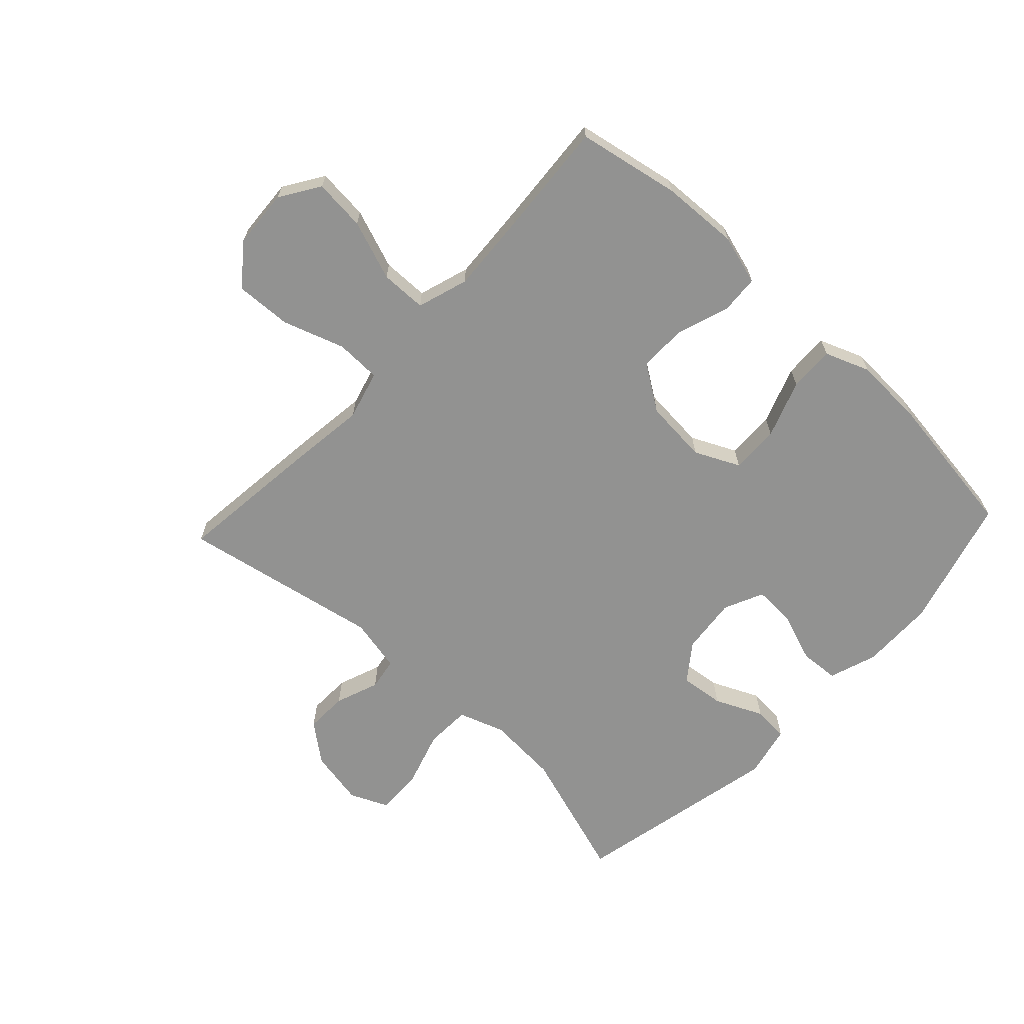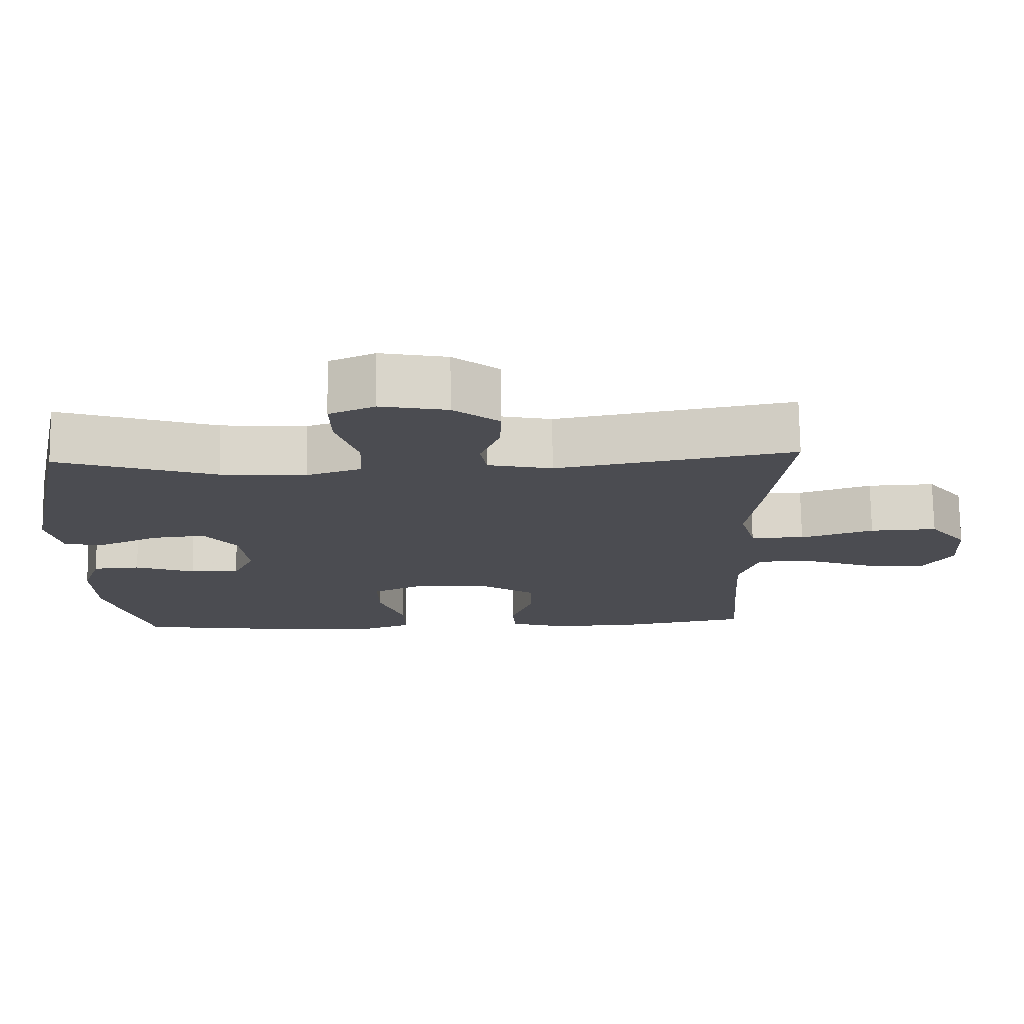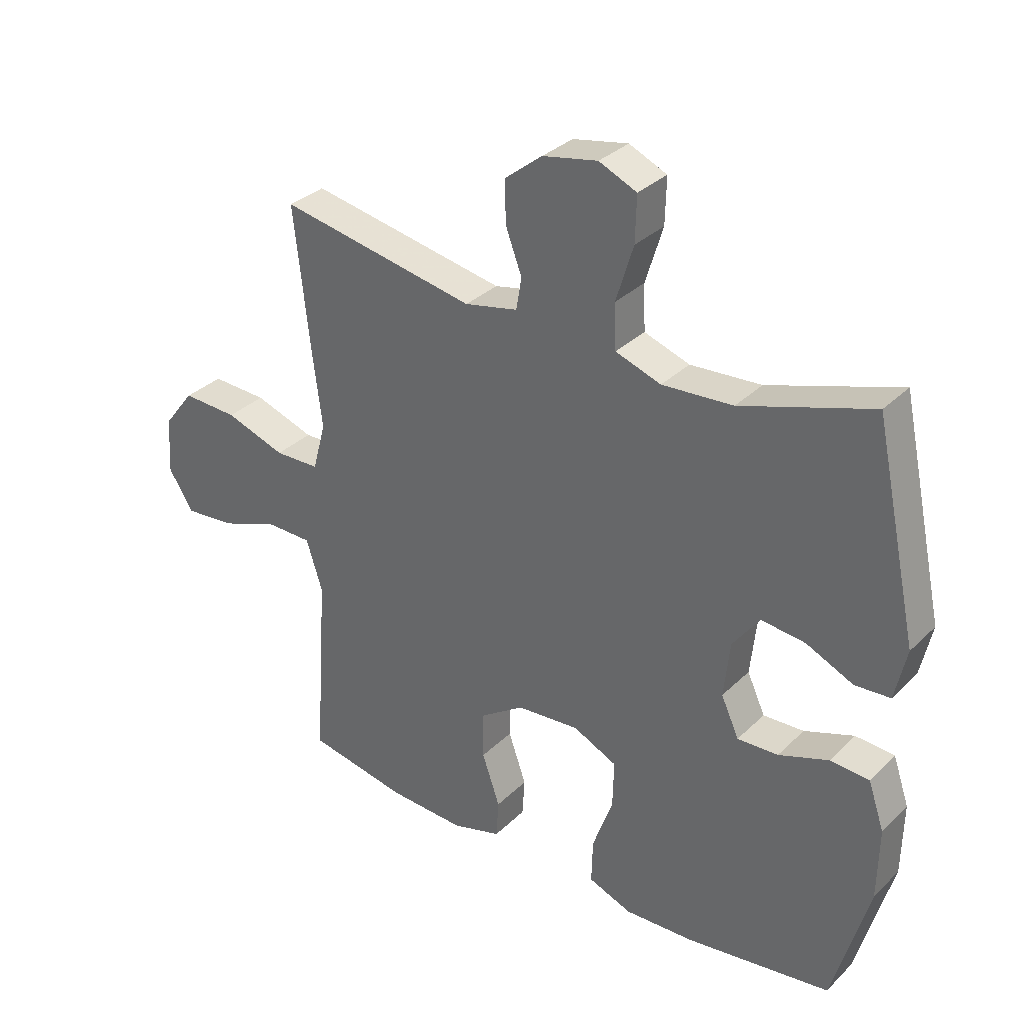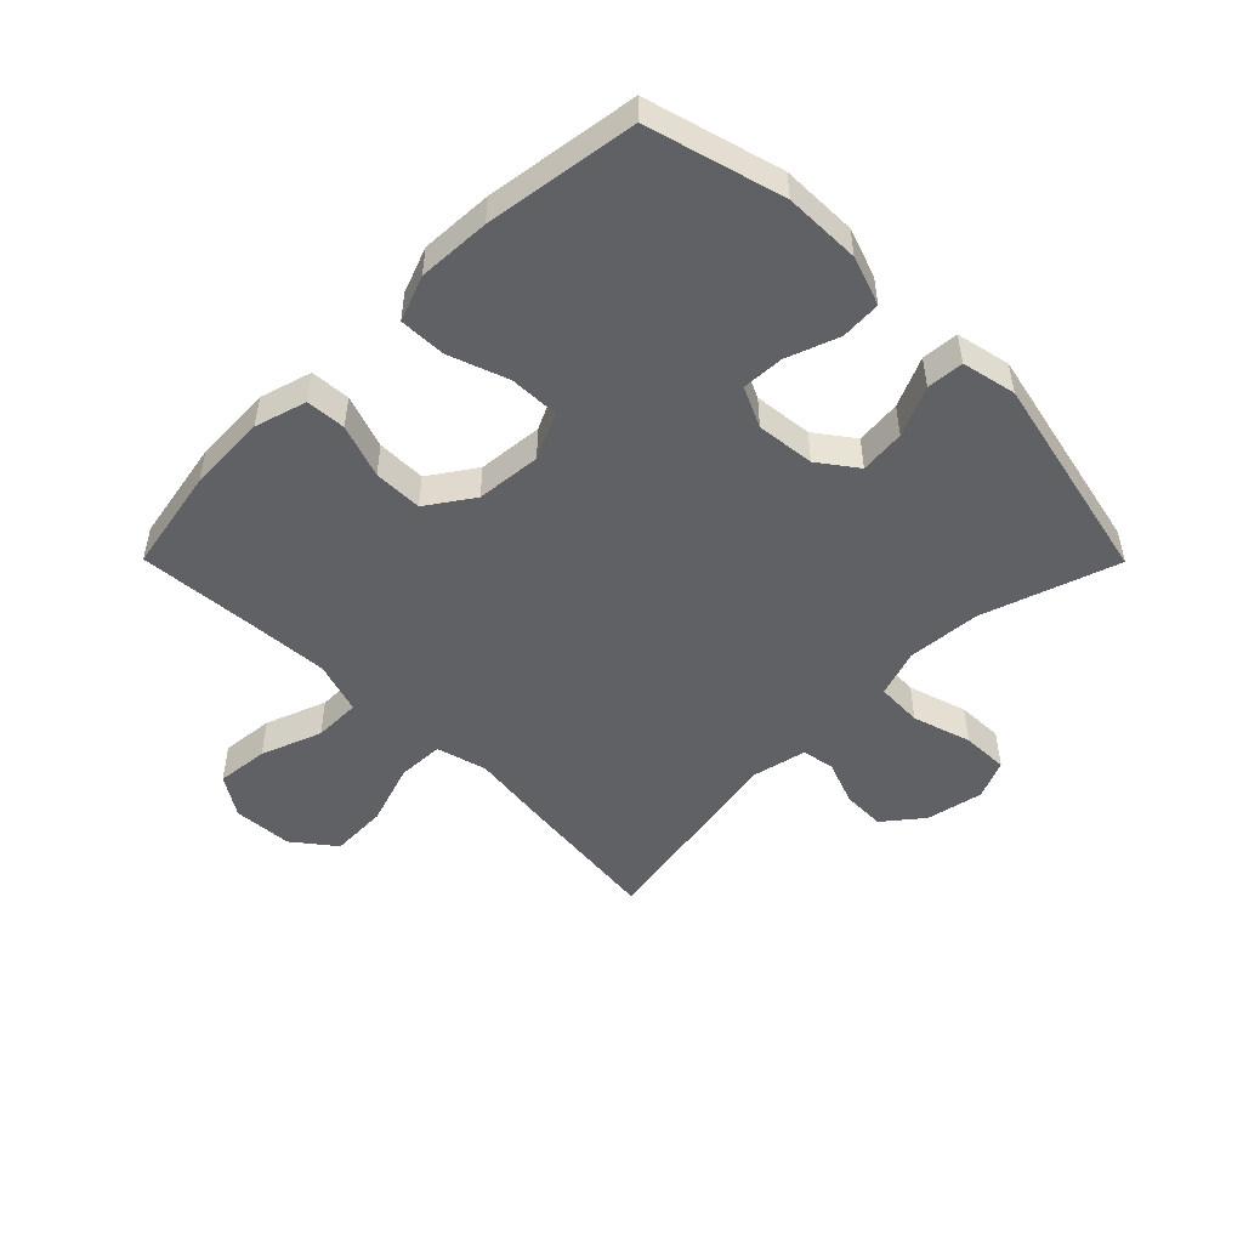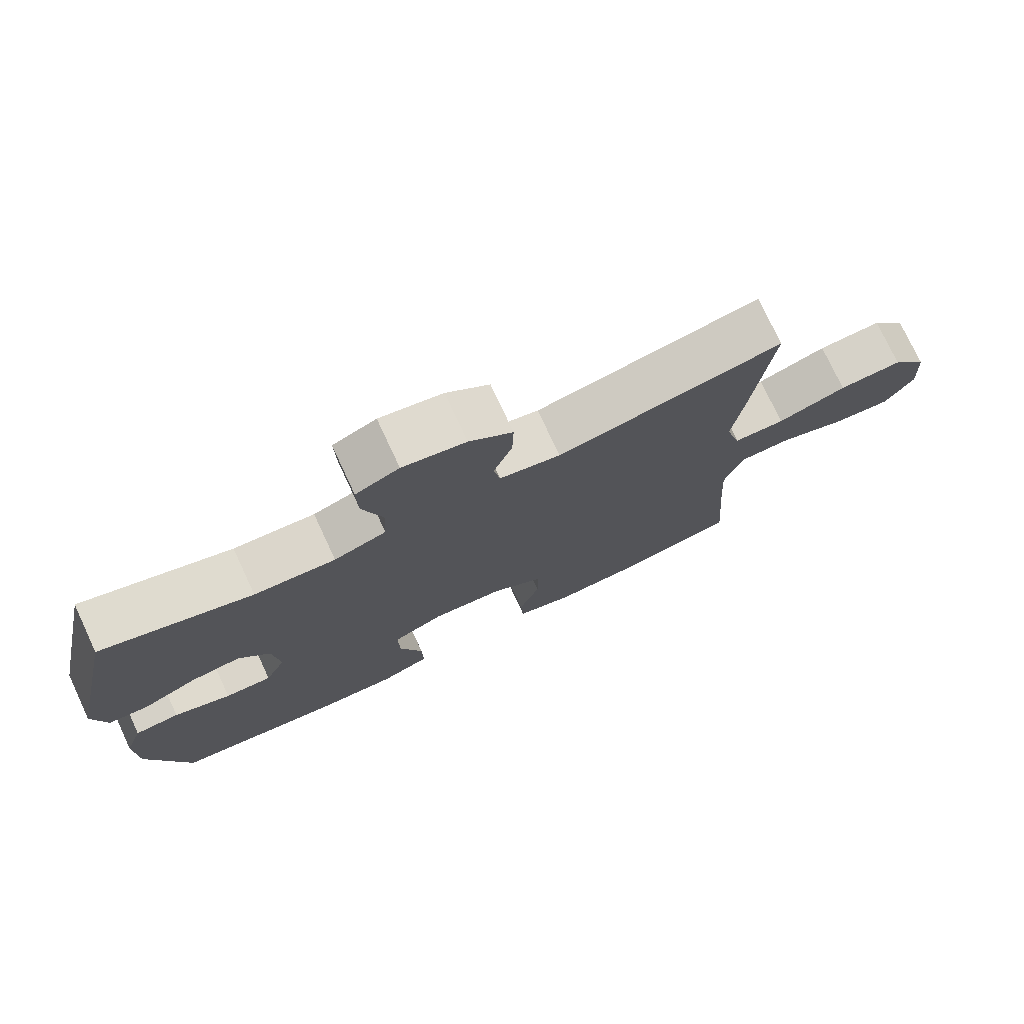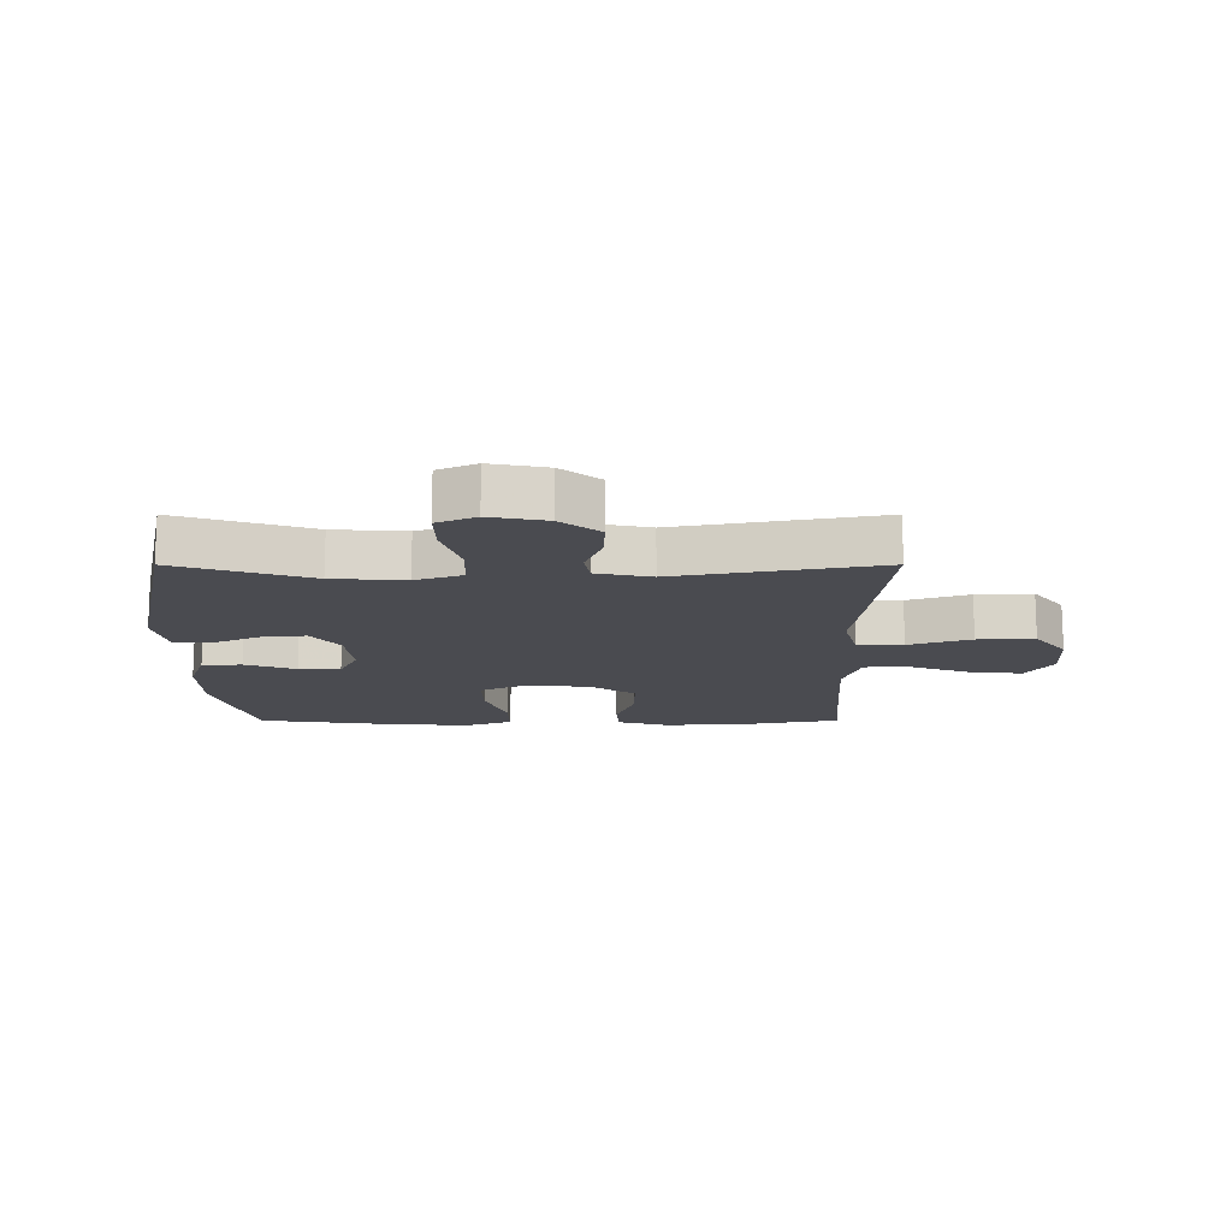
<metadata>
{"format":"obj","ext":"obj","renderer":"f3d","projection":"perspective","resolution":1024,"background":"white","views":[{"elev":-66.2,"azim":137.0,"up":"+Y"},{"elev":74.6,"azim":-0.8,"up":"+Z"},{"elev":32.5,"azim":-142.8,"up":"+Z"},{"elev":-49.3,"azim":-135.2,"up":"+Y"},{"elev":75.8,"azim":-25.0,"up":"+Z"},{"elev":-14.5,"azim":-0.0,"up":"+Y"}]}
</metadata>
<code>
v 0.5 0.07 0.5
v 0.473 0.07 0.259
v 0.457 0.07 0.134
v 0.479 0.07 0.053
v 0.554 0.07 0.051
v 0.655 0.07 0.085
v 0.748 0.07 0.089
v 0.8 0.07 0.022
v 0.806 0.07 -0.074
v 0.764 0.07 -0.139
v 0.679 0.07 -0.131
v 0.581 0.07 -0.095
v 0.505 0.07 -0.096
v 0.478 0.07 -0.18
v 0.486 0.07 -0.311
v 0.5 0.07 -0.5
v 0.332 0.07 -0.532
v 0.204 0.07 -0.538
v 0.121 0.07 -0.514
v 0.117 0.07 -0.45
v 0.147 0.07 -0.364
v 0.147 0.07 -0.285
v 0.073 0.07 -0.235
v -0.032 0.07 -0.226
v -0.106 0.07 -0.261
v -0.104 0.07 -0.341
v -0.07 0.07 -0.436
v -0.068 0.07 -0.511
v -0.141 0.07 -0.539
v -0.257 0.07 -0.534
v -0.5 0.07 -0.5
v -0.56 0.07 -0.284
v -0.562 0.07 -0.162
v -0.535 0.07 -0.083
v -0.47 0.07 -0.079
v -0.387 0.07 -0.109
v -0.319 0.07 -0.112
v -0.289 0.07 -0.047
v -0.299 0.07 0.047
v -0.344 0.07 0.108
v -0.417 0.07 0.1
v -0.496 0.07 0.064
v -0.555 0.07 0.068
v -0.574 0.07 0.155
v -0.5 0.07 0.5
v -0.282 0.07 0.429
v -0.164 0.07 0.421
v -0.088 0.07 0.447
v -0.085 0.07 0.522
v -0.114 0.07 0.616
v -0.116 0.07 0.692
v -0.053 0.07 0.72
v 0.039 0.07 0.702
v 0.102 0.07 0.652
v 0.1 0.07 0.582
v 0.073 0.07 0.51
v 0.082 0.07 0.457
v 0.171 0.07 0.438
v 0.5 0 0.5
v 0.473 0 0.259
v 0.457 0 0.134
v 0.479 0 0.053
v 0.554 0 0.051
v 0.655 0 0.085
v 0.748 0 0.089
v 0.8 0 0.022
v 0.806 0 -0.074
v 0.764 0 -0.139
v 0.679 0 -0.131
v 0.581 0 -0.095
v 0.505 0 -0.096
v 0.478 0 -0.18
v 0.486 0 -0.311
v 0.5 0 -0.5
v 0.332 0 -0.532
v 0.204 0 -0.538
v 0.121 0 -0.514
v 0.117 0 -0.45
v 0.147 0 -0.364
v 0.147 0 -0.285
v 0.073 0 -0.235
v -0.032 0 -0.226
v -0.106 0 -0.261
v -0.104 0 -0.341
v -0.07 0 -0.436
v -0.068 0 -0.511
v -0.141 0 -0.539
v -0.257 0 -0.534
v -0.5 0 -0.5
v -0.56 0 -0.284
v -0.562 0 -0.162
v -0.535 0 -0.083
v -0.47 0 -0.079
v -0.387 0 -0.109
v -0.319 0 -0.112
v -0.289 0 -0.047
v -0.299 0 0.047
v -0.344 0 0.108
v -0.417 0 0.1
v -0.496 0 0.064
v -0.555 0 0.068
v -0.574 0 0.155
v -0.5 0 0.5
v -0.282 0 0.429
v -0.164 0 0.421
v -0.088 0 0.447
v -0.085 0 0.522
v -0.114 0 0.616
v -0.116 0 0.692
v -0.053 0 0.72
v 0.039 0 0.702
v 0.102 0 0.652
v 0.1 0 0.582
v 0.073 0 0.51
v 0.082 0 0.457
v 0.171 0 0.438
f 54 55 56
f 53 54 56
f 52 53 56
f 51 52 56
f 50 51 56
f 49 50 56
f 48 49 56 57
f 47 48 57 58
f 44 45 46
f 43 44 46
f 42 43 46
f 41 42 46
f 40 41 46 47
f 39 40 47 58
f 34 35 36
f 33 34 36
f 32 33 36
f 31 32 36
f 30 31 36
f 29 30 36
f 28 29 36
f 27 28 36
f 26 27 36
f 25 26 36 37
f 24 25 37 38
f 19 20 21
f 18 19 21
f 17 18 21
f 16 17 21
f 15 16 21
f 14 15 21 22
f 13 14 22 23
f 10 11 12
f 9 10 12
f 8 9 12
f 7 8 12
f 6 7 12
f 5 6 12
f 4 5 12 13
f 38 39 58
f 24 38 58
f 23 24 58
f 13 23 58
f 4 13 58
f 3 4 58
f 1 2 3 58
f 114 113 112
f 114 112 111
f 114 111 110
f 114 110 109
f 114 109 108
f 114 108 107
f 115 114 107 106
f 116 115 106 105
f 104 103 102
f 104 102 101
f 104 101 100
f 104 100 99
f 105 104 99 98
f 116 105 98 97
f 94 93 92
f 94 92 91
f 94 91 90
f 94 90 89
f 94 89 88
f 94 88 87
f 94 87 86
f 94 86 85
f 94 85 84
f 95 94 84 83
f 96 95 83 82
f 79 78 77
f 79 77 76
f 79 76 75
f 79 75 74
f 79 74 73
f 80 79 73 72
f 81 80 72 71
f 70 69 68
f 70 68 67
f 70 67 66
f 70 66 65
f 70 65 64
f 70 64 63
f 71 70 63 62
f 116 97 96
f 116 96 82
f 116 82 81
f 116 81 71
f 116 71 62
f 116 62 61
f 116 61 60 59
f 1 59 60 2
f 2 60 61 3
f 3 61 62 4
f 4 62 63 5
f 5 63 64 6
f 6 64 65 7
f 7 65 66 8
f 8 66 67 9
f 9 67 68 10
f 10 68 69 11
f 11 69 70 12
f 12 70 71 13
f 13 71 72 14
f 14 72 73 15
f 15 73 74 16
f 16 74 75 17
f 17 75 76 18
f 18 76 77 19
f 19 77 78 20
f 20 78 79 21
f 21 79 80 22
f 22 80 81 23
f 23 81 82 24
f 24 82 83 25
f 25 83 84 26
f 26 84 85 27
f 27 85 86 28
f 28 86 87 29
f 29 87 88 30
f 30 88 89 31
f 31 89 90 32
f 32 90 91 33
f 33 91 92 34
f 34 92 93 35
f 35 93 94 36
f 36 94 95 37
f 37 95 96 38
f 38 96 97 39
f 39 97 98 40
f 40 98 99 41
f 41 99 100 42
f 42 100 101 43
f 43 101 102 44
f 44 102 103 45
f 45 103 104 46
f 46 104 105 47
f 47 105 106 48
f 48 106 107 49
f 49 107 108 50
f 50 108 109 51
f 51 109 110 52
f 52 110 111 53
f 53 111 112 54
f 54 112 113 55
f 55 113 114 56
f 56 114 115 57
f 57 115 116 58
f 58 116 59 1

</code>
